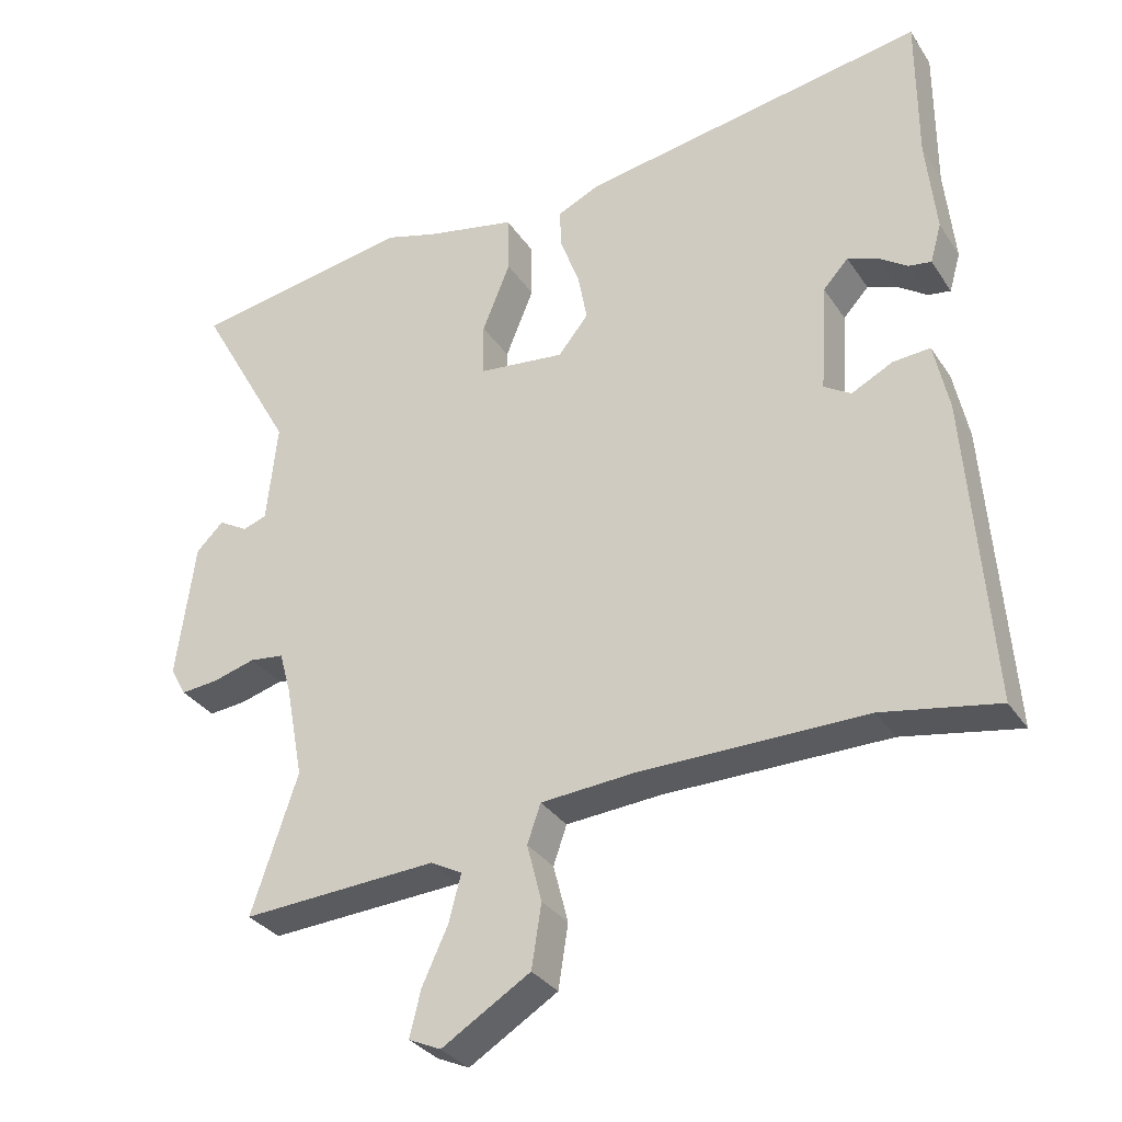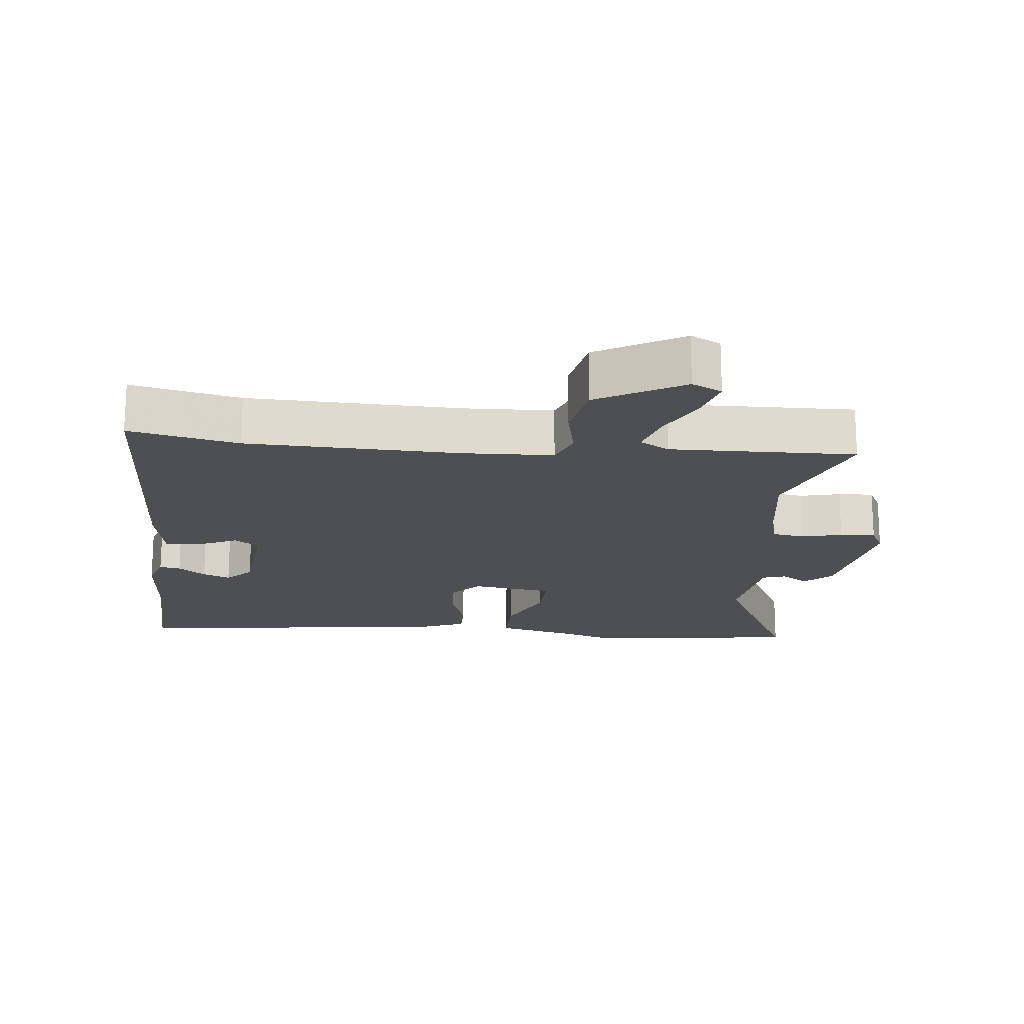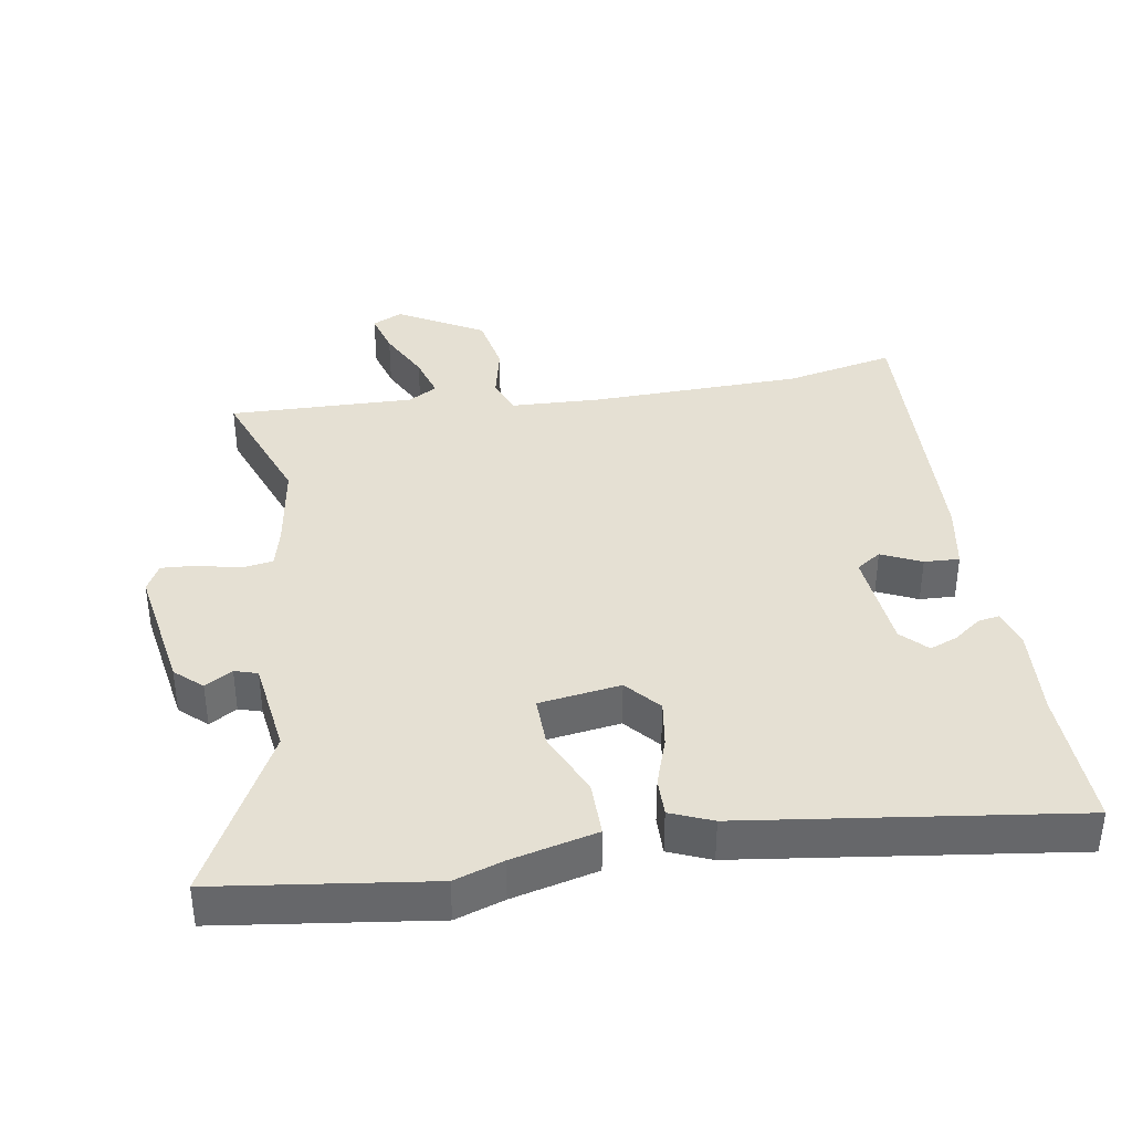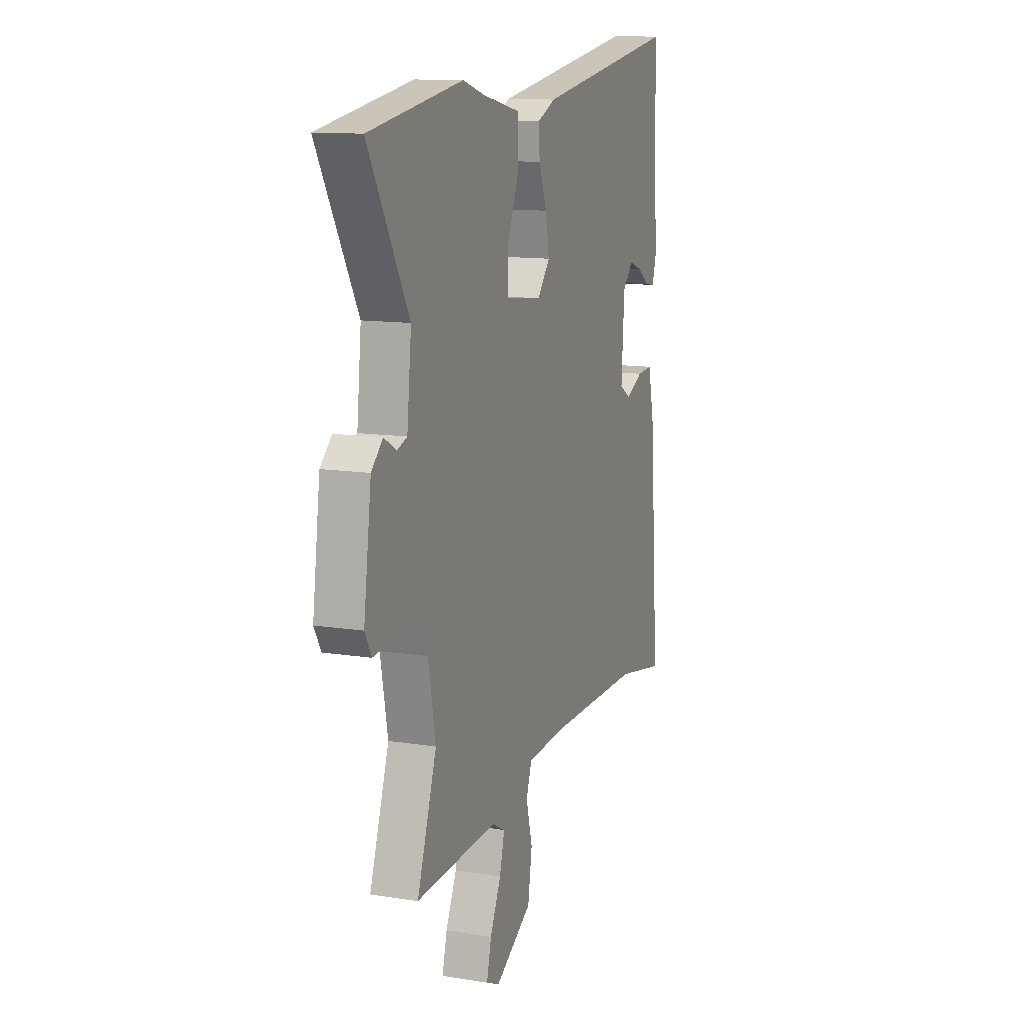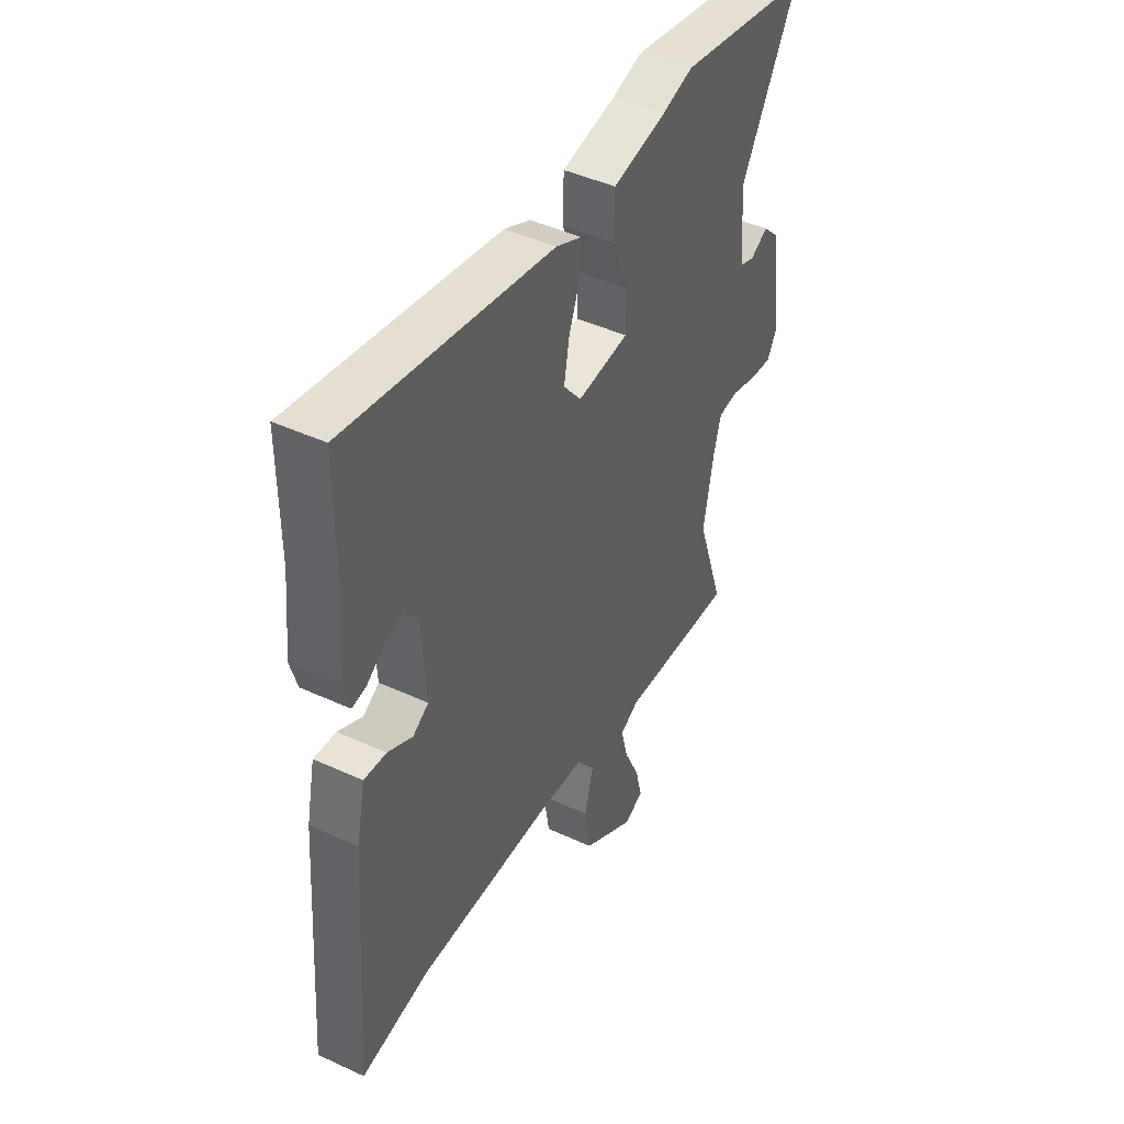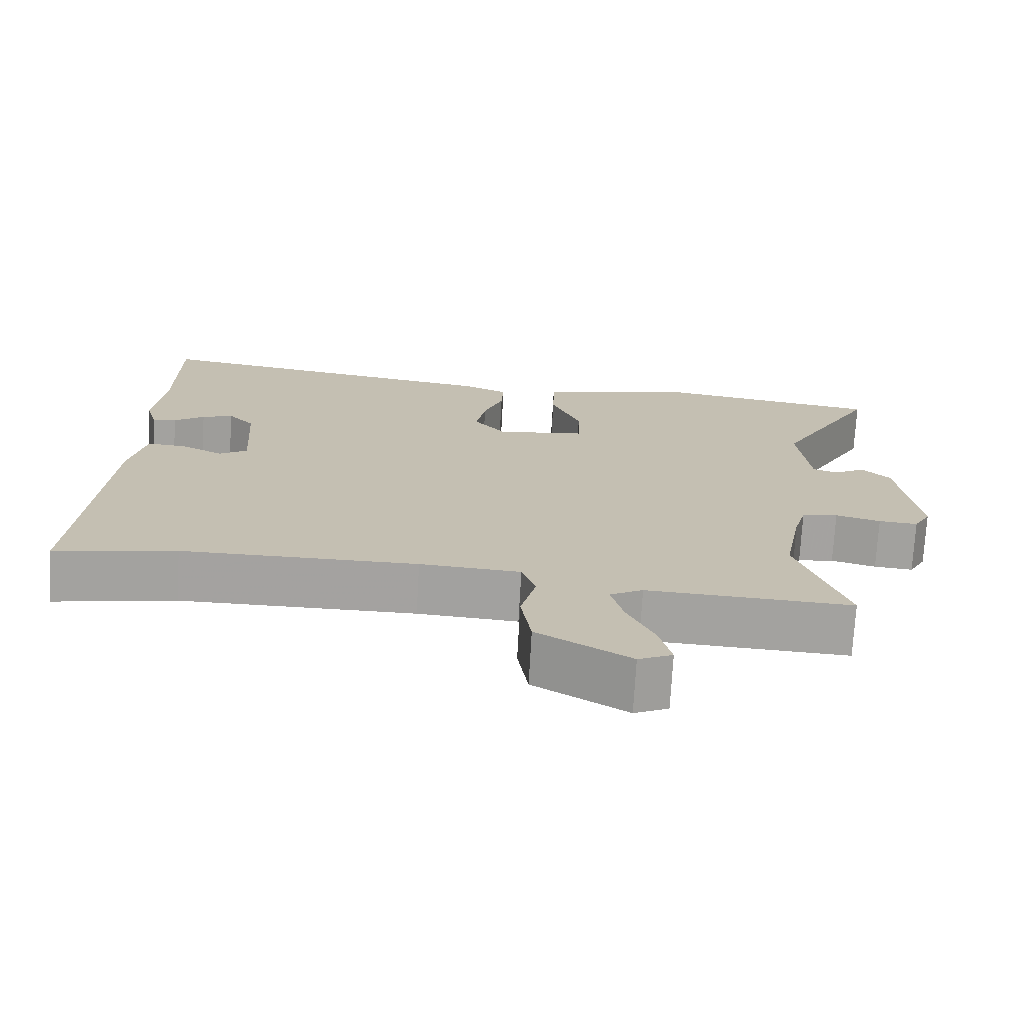
<metadata>
{"format":"obj","ext":"obj","renderer":"f3d","projection":"perspective","resolution":1024,"background":"white","views":[{"elev":-32.1,"azim":28.1,"up":"+Z"},{"elev":-18.2,"azim":172.1,"up":"+Y"},{"elev":38.1,"azim":-11.2,"up":"+Y"},{"elev":12.2,"azim":-69.2,"up":"+Z"},{"elev":44.5,"azim":118.3,"up":"+Z"},{"elev":-72.7,"azim":176.8,"up":"+Z"}]}
</metadata>
<code>
v 0.5 0.07 0.569
v 0.5 0.07 0.356
v 0.514 0.07 0.219
v 0.498 0.07 0.163
v 0.466 0.07 0.168
v 0.424 0.07 0.197
v 0.382 0.07 0.212
v 0.346 0.07 0.173
v 0.336 0.07 0.017
v 0.374 0.07 -0.007
v 0.433 0.07 0.023
v 0.486 0.07 0.027
v 0.507 0.07 -0.072
v 0.539 0.07 -0.507
v 0.374 0.07 -0.477
v 0.055 0.07 -0.479
v -0.081 0.07 -0.489
v -0.1 0.07 -0.544
v -0.079 0.07 -0.626
v -0.093 0.07 -0.716
v -0.219 0.07 -0.793
v -0.265 0.07 -0.772
v -0.249 0.07 -0.707
v -0.212 0.07 -0.627
v -0.195 0.07 -0.561
v -0.24 0.07 -0.537
v -0.518 0.07 -0.553
v -0.452 0.07 -0.356
v -0.477 0.07 -0.223
v -0.494 0.07 -0.162
v -0.543 0.07 -0.156
v -0.604 0.07 -0.173
v -0.657 0.07 -0.178
v -0.68 0.07 -0.137
v -0.654 0.07 0.058
v -0.615 0.07 0.096
v -0.573 0.07 0.072
v -0.539 0.07 0.084
v -0.524 0.07 0.228
v -0.661 0.07 0.473
v -0.343 0.07 0.526
v -0.269 0.07 0.504
v -0.14 0.07 0.477
v -0.138 0.07 0.394
v -0.178 0.07 0.295
v -0.177 0.07 0.219
v -0.054 0.07 0.205
v -0.011 0.07 0.258
v -0.024 0.07 0.329
v -0.051 0.07 0.401
v -0.054 0.07 0.459
v 0.008 0.07 0.487
v 0.5 0 0.569
v 0.5 0 0.356
v 0.514 0 0.219
v 0.498 0 0.163
v 0.466 0 0.168
v 0.424 0 0.197
v 0.382 0 0.212
v 0.346 0 0.173
v 0.336 0 0.017
v 0.374 0 -0.007
v 0.433 0 0.023
v 0.486 0 0.027
v 0.507 0 -0.072
v 0.539 0 -0.507
v 0.374 0 -0.477
v 0.055 0 -0.479
v -0.081 0 -0.489
v -0.1 0 -0.544
v -0.079 0 -0.626
v -0.093 0 -0.716
v -0.219 0 -0.793
v -0.265 0 -0.772
v -0.249 0 -0.707
v -0.212 0 -0.627
v -0.195 0 -0.561
v -0.24 0 -0.537
v -0.518 0 -0.553
v -0.452 0 -0.356
v -0.477 0 -0.223
v -0.494 0 -0.162
v -0.543 0 -0.156
v -0.604 0 -0.173
v -0.657 0 -0.178
v -0.68 0 -0.137
v -0.654 0 0.058
v -0.615 0 0.096
v -0.573 0 0.072
v -0.539 0 0.084
v -0.524 0 0.228
v -0.661 0 0.473
v -0.343 0 0.526
v -0.269 0 0.504
v -0.14 0 0.477
v -0.138 0 0.394
v -0.178 0 0.295
v -0.177 0 0.219
v -0.054 0 0.205
v -0.011 0 0.258
v -0.024 0 0.329
v -0.051 0 0.401
v -0.054 0 0.459
v 0.008 0 0.487
f 49 50 51 52
f 48 49 52 1
f 47 48 1 2
f 42 43 44 45
f 42 45 46
f 39 40 41 42
f 38 39 42 46
f 34 35 36 37
f 34 37 38
f 31 32 33 34
f 30 31 34 38
f 29 30 38 46
f 26 27 28
f 25 26 28 29
f 21 22 23 24
f 21 24 25
f 18 19 20 21
f 17 18 21 25
f 12 13 14 15
f 10 11 12 15
f 9 10 15 16
f 8 9 16 17
f 3 4 5 6
f 3 6 7
f 47 2 3 7
f 25 29 46 47
f 8 17 25 47
f 7 8 47
f 104 103 102 101
f 53 104 101 100
f 54 53 100 99
f 97 96 95 94
f 98 97 94
f 94 93 92 91
f 98 94 91 90
f 89 88 87 86
f 90 89 86
f 86 85 84 83
f 90 86 83 82
f 98 90 82 81
f 80 79 78
f 81 80 78 77
f 76 75 74 73
f 77 76 73
f 73 72 71 70
f 77 73 70 69
f 67 66 65 64
f 67 64 63 62
f 68 67 62 61
f 69 68 61 60
f 58 57 56 55
f 59 58 55
f 59 55 54 99
f 99 98 81 77
f 99 77 69 60
f 99 60 59
f 1 53 54 2
f 2 54 55 3
f 3 55 56 4
f 4 56 57 5
f 5 57 58 6
f 6 58 59 7
f 7 59 60 8
f 8 60 61 9
f 9 61 62 10
f 10 62 63 11
f 11 63 64 12
f 12 64 65 13
f 13 65 66 14
f 14 66 67 15
f 15 67 68 16
f 16 68 69 17
f 17 69 70 18
f 18 70 71 19
f 19 71 72 20
f 20 72 73 21
f 21 73 74 22
f 22 74 75 23
f 23 75 76 24
f 24 76 77 25
f 25 77 78 26
f 26 78 79 27
f 27 79 80 28
f 28 80 81 29
f 29 81 82 30
f 30 82 83 31
f 31 83 84 32
f 32 84 85 33
f 33 85 86 34
f 34 86 87 35
f 35 87 88 36
f 36 88 89 37
f 37 89 90 38
f 38 90 91 39
f 39 91 92 40
f 40 92 93 41
f 41 93 94 42
f 42 94 95 43
f 43 95 96 44
f 44 96 97 45
f 45 97 98 46
f 46 98 99 47
f 47 99 100 48
f 48 100 101 49
f 49 101 102 50
f 50 102 103 51
f 51 103 104 52
f 52 104 53 1

</code>
